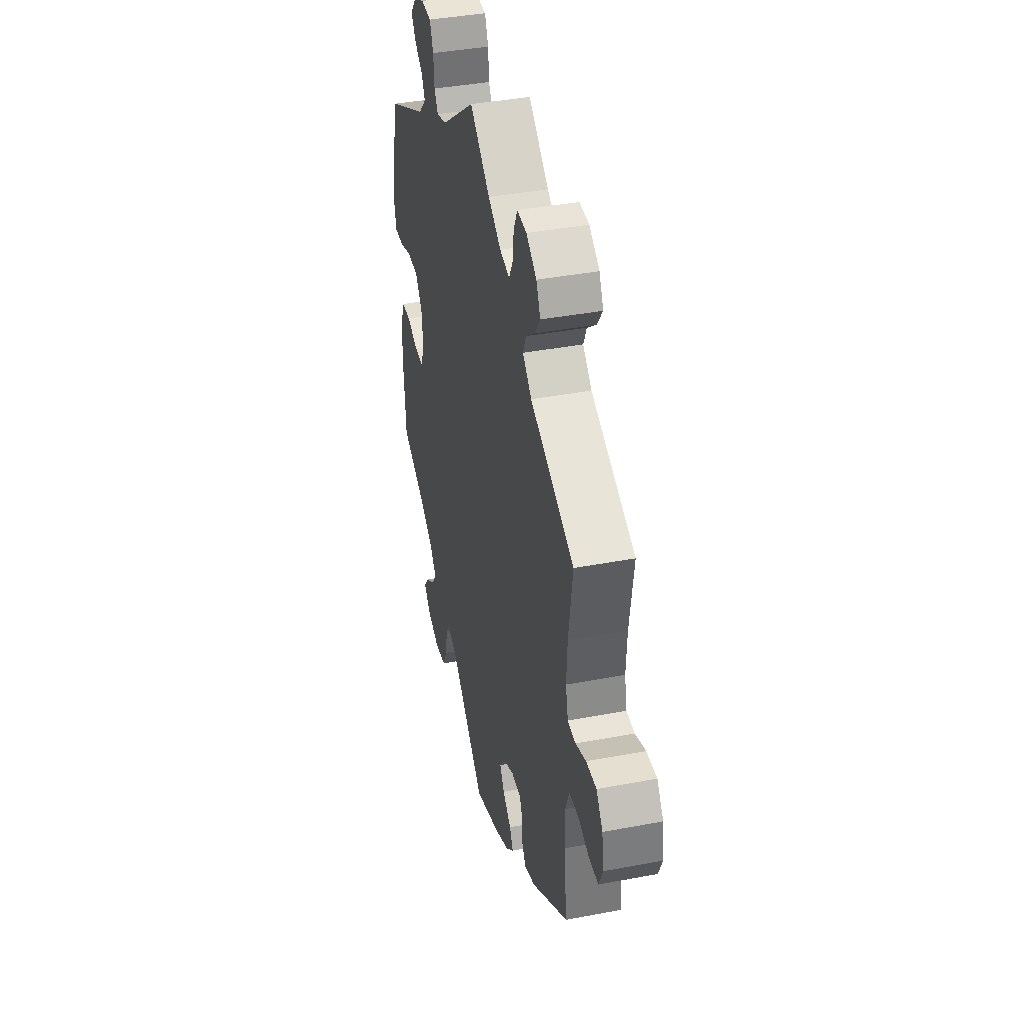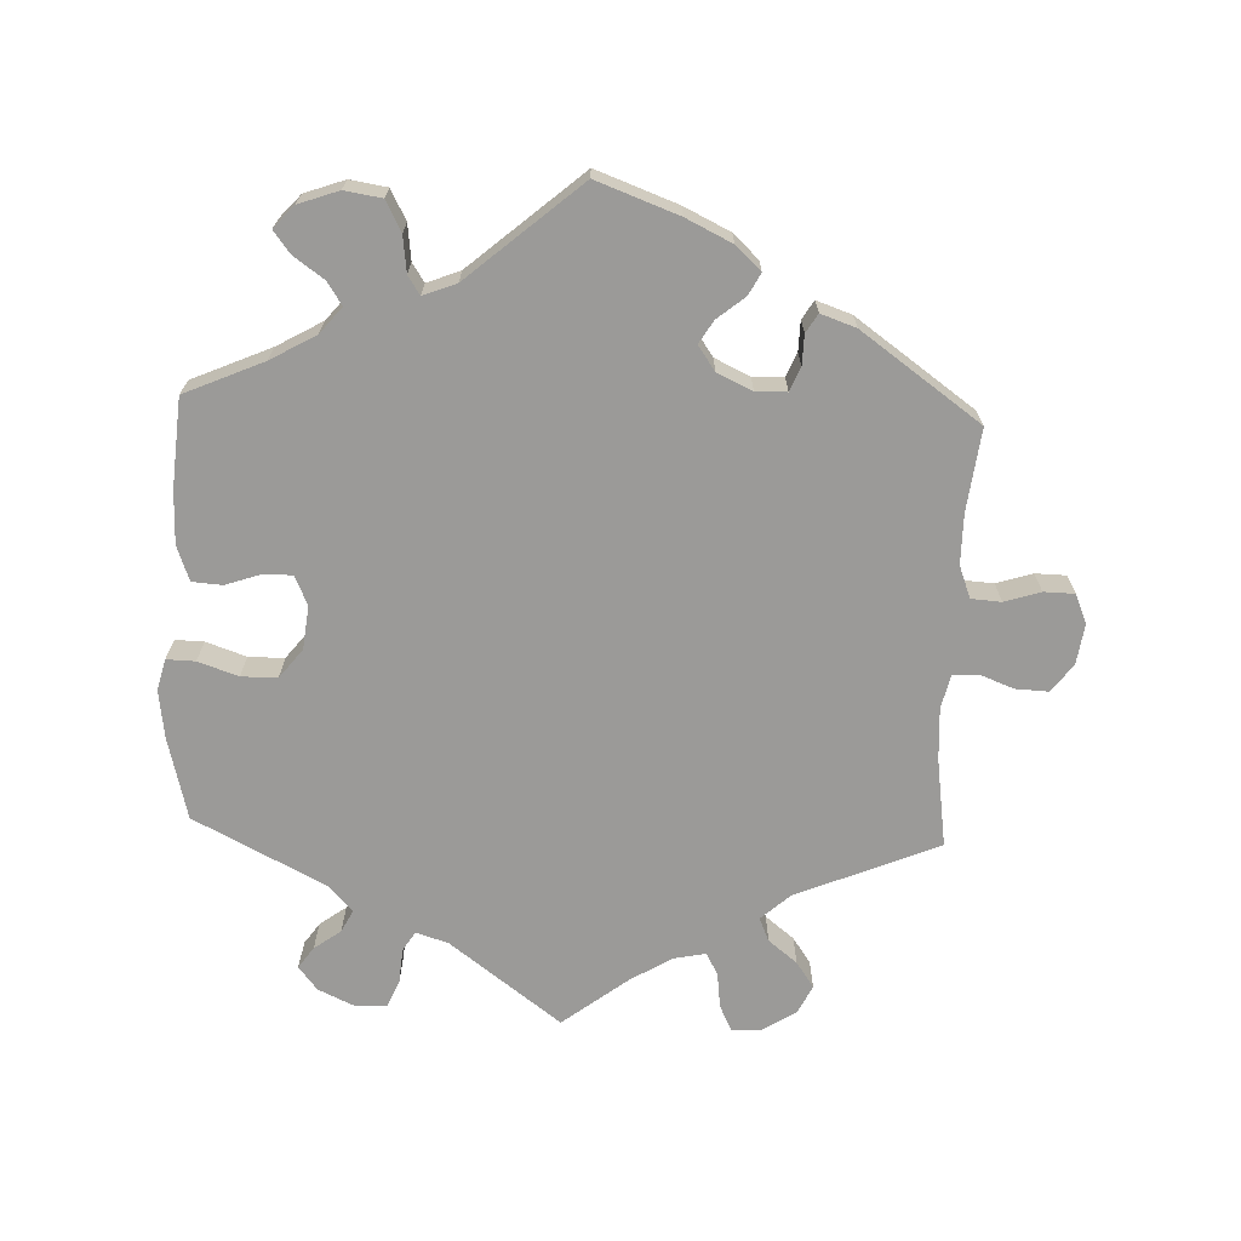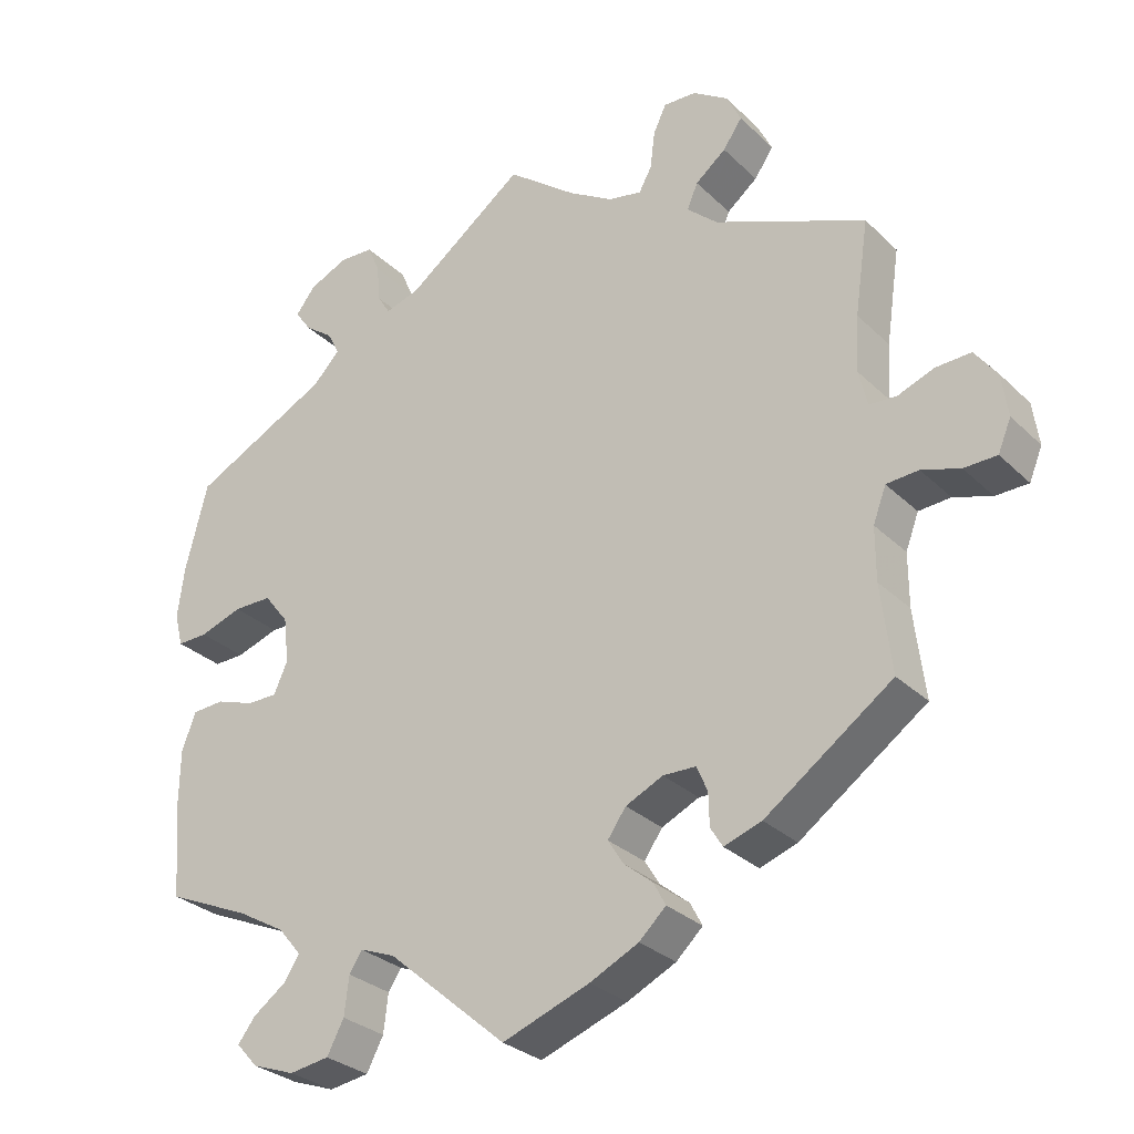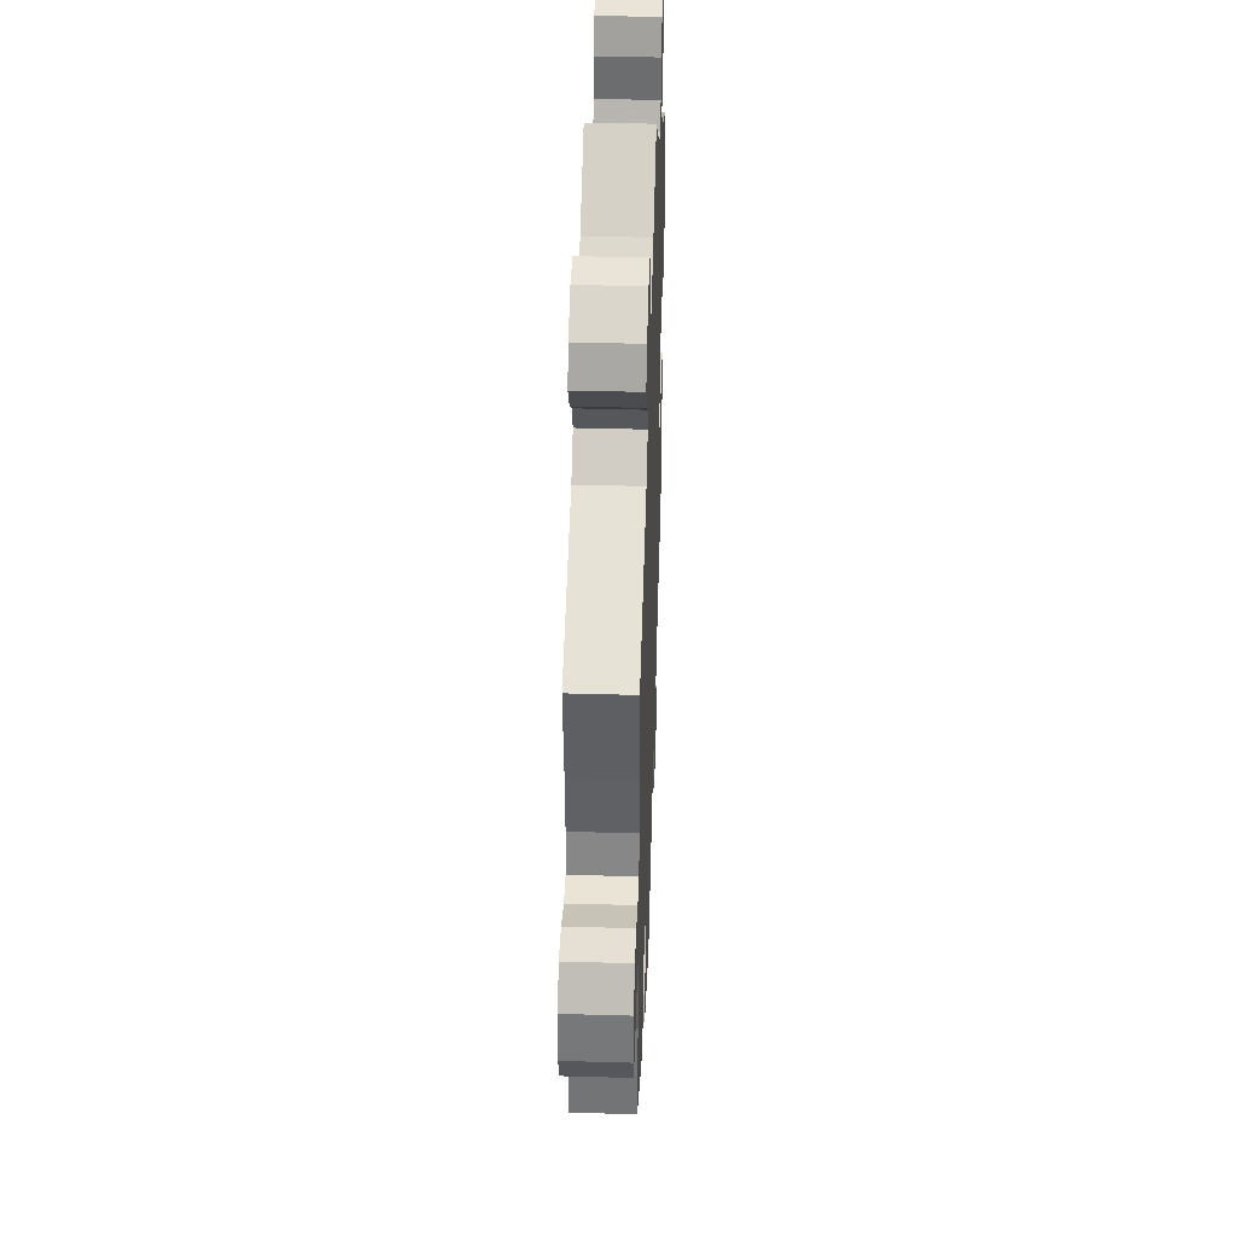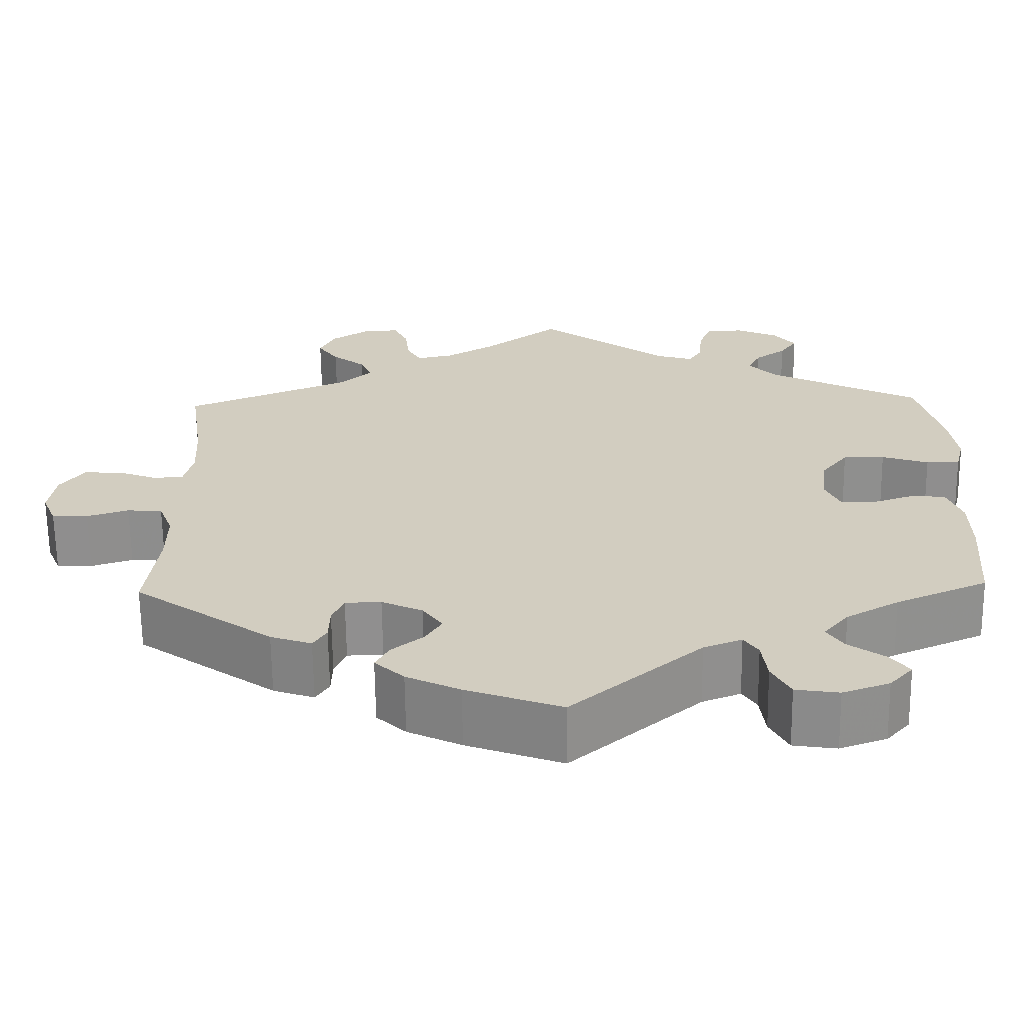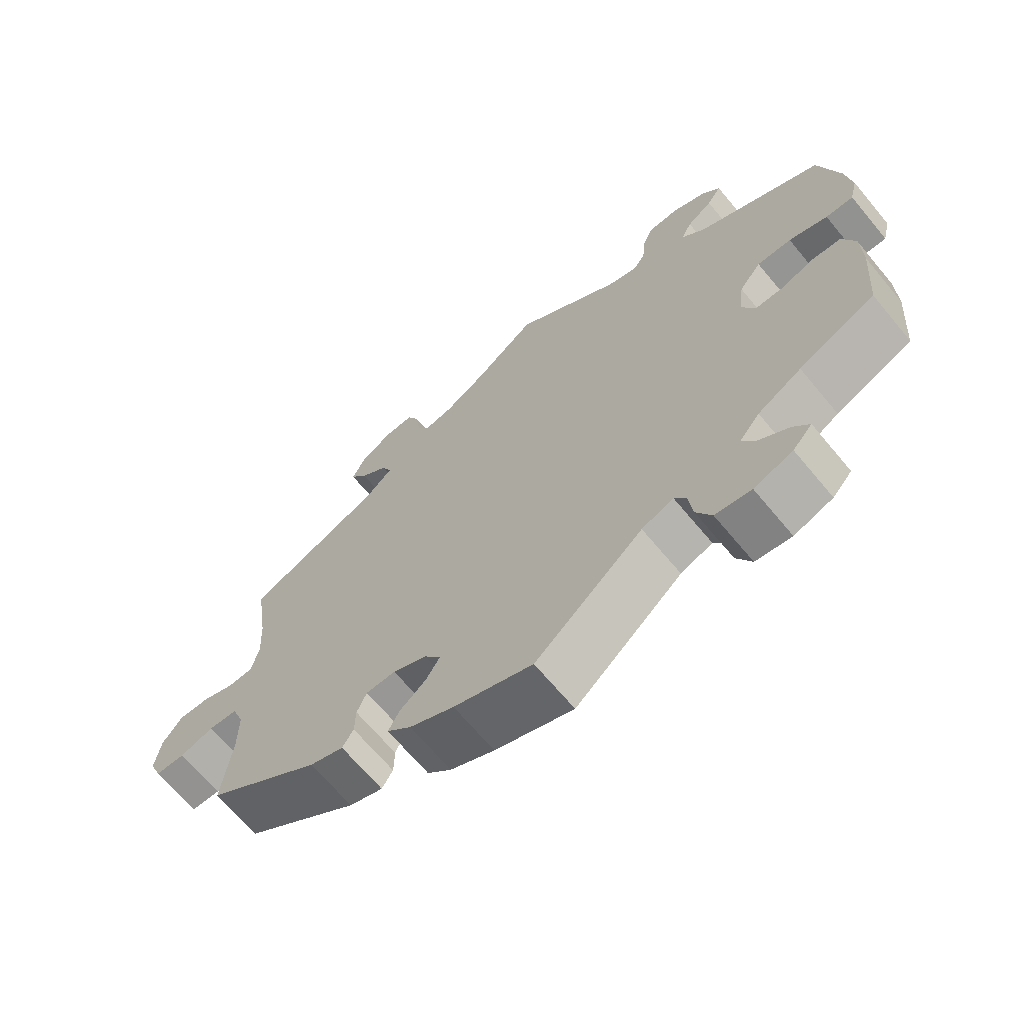
<metadata>
{"format":"obj","ext":"obj","renderer":"f3d","projection":"perspective","resolution":1024,"background":"white","views":[{"elev":40.0,"azim":-103.2,"up":"+Z"},{"elev":-69.3,"azim":177.7,"up":"+Y"},{"elev":-29.3,"azim":-144.1,"up":"+Z"},{"elev":40.6,"azim":-88.0,"up":"+Z"},{"elev":-65.2,"azim":0.7,"up":"+Z"},{"elev":-67.4,"azim":39.8,"up":"+Z"}]}
</metadata>
<code>
v -0.302 0.07 0.372
v -0.262 0.07 0.408
v -0.276 0.07 0.441
v -0.316 0.07 0.473
v -0.341 0.07 0.509
v -0.322 0.07 0.548
v -0.276 0.07 0.578
v -0.233 0.07 0.58
v -0.216 0.07 0.544
v -0.21 0.07 0.495
v -0.193 0.07 0.464
v -0.149 0.07 0.473
v -0.091 0.07 0.508
v 0 0.07 0.578
v 0.155 0.07 0.462
v 0.2 0.07 0.448
v 0.217 0.07 0.475
v 0.221 0.07 0.523
v 0.237 0.07 0.561
v 0.282 0.07 0.563
v 0.332 0.07 0.54
v 0.358 0.07 0.507
v 0.337 0.07 0.477
v 0.3 0.07 0.45
v 0.284 0.07 0.419
v 0.319 0.07 0.382
v 0.5 0.07 0.29
v 0.529 0.07 0.176
v 0.538 0.07 0.109
v 0.527 0.07 0.065
v 0.487 0.07 0.066
v 0.431 0.07 0.085
v 0.381 0.07 0.085
v 0.349 0.07 0.044
v 0.342 0.07 -0.016
v 0.36 0.07 -0.057
v 0.4 0.07 -0.057
v 0.45 0.07 -0.04
v 0.492 0.07 -0.043
v 0.51 0.07 -0.092
v 0.511 0.07 -0.165
v 0.501 0.07 -0.289
v 0.391 0.07 -0.337
v 0.328 0.07 -0.373
v 0.298 0.07 -0.409
v 0.318 0.07 -0.44
v 0.361 0.07 -0.471
v 0.384 0.07 -0.501
v 0.356 0.07 -0.532
v 0.3 0.07 -0.552
v 0.248 0.07 -0.544
v 0.226 0.07 -0.502
v 0.22 0.07 -0.452
v 0.203 0.07 -0.426
v 0.157 0.07 -0.444
v 0.001 0.07 -0.578
v -0.113 0.07 -0.536
v -0.177 0.07 -0.505
v -0.212 0.07 -0.472
v -0.196 0.07 -0.442
v -0.158 0.07 -0.411
v -0.138 0.07 -0.379
v -0.162 0.07 -0.345
v -0.211 0.07 -0.322
v -0.254 0.07 -0.323
v -0.268 0.07 -0.356
v -0.269 0.07 -0.398
v -0.285 0.07 -0.424
v -0.334 0.07 -0.407
v -0.5 0.07 -0.289
v -0.486 0.07 -0.174
v -0.486 0.07 -0.105
v -0.503 0.07 -0.06
v -0.545 0.07 -0.057
v -0.595 0.07 -0.073
v -0.638 0.07 -0.072
v -0.655 0.07 -0.031
v -0.647 0.07 0.025
v -0.618 0.07 0.064
v -0.572 0.07 0.062
v -0.525 0.07 0.044
v -0.489 0.07 0.046
v -0.478 0.07 0.093
v -0.482 0.07 0.166
v -0.5 0.07 0.289
v -0.302 0 0.372
v -0.262 0 0.408
v -0.276 0 0.441
v -0.316 0 0.473
v -0.341 0 0.509
v -0.322 0 0.548
v -0.276 0 0.578
v -0.233 0 0.58
v -0.216 0 0.544
v -0.21 0 0.495
v -0.193 0 0.464
v -0.149 0 0.473
v -0.091 0 0.508
v 0 0 0.578
v 0.155 0 0.462
v 0.2 0 0.448
v 0.217 0 0.475
v 0.221 0 0.523
v 0.237 0 0.561
v 0.282 0 0.563
v 0.332 0 0.54
v 0.358 0 0.507
v 0.337 0 0.477
v 0.3 0 0.45
v 0.284 0 0.419
v 0.319 0 0.382
v 0.5 0 0.29
v 0.529 0 0.176
v 0.538 0 0.109
v 0.527 0 0.065
v 0.487 0 0.066
v 0.431 0 0.085
v 0.381 0 0.085
v 0.349 0 0.044
v 0.342 0 -0.016
v 0.36 0 -0.057
v 0.4 0 -0.057
v 0.45 0 -0.04
v 0.492 0 -0.043
v 0.51 0 -0.092
v 0.511 0 -0.165
v 0.501 0 -0.289
v 0.391 0 -0.337
v 0.328 0 -0.373
v 0.298 0 -0.409
v 0.318 0 -0.44
v 0.361 0 -0.471
v 0.384 0 -0.501
v 0.356 0 -0.532
v 0.3 0 -0.552
v 0.248 0 -0.544
v 0.226 0 -0.502
v 0.22 0 -0.452
v 0.203 0 -0.426
v 0.157 0 -0.444
v 0.001 0 -0.578
v -0.113 0 -0.536
v -0.177 0 -0.505
v -0.212 0 -0.472
v -0.196 0 -0.442
v -0.158 0 -0.411
v -0.138 0 -0.379
v -0.162 0 -0.345
v -0.211 0 -0.322
v -0.254 0 -0.323
v -0.268 0 -0.356
v -0.269 0 -0.398
v -0.285 0 -0.424
v -0.334 0 -0.407
v -0.5 0 -0.289
v -0.486 0 -0.174
v -0.486 0 -0.105
v -0.503 0 -0.06
v -0.545 0 -0.057
v -0.595 0 -0.073
v -0.638 0 -0.072
v -0.655 0 -0.031
v -0.647 0 0.025
v -0.618 0 0.064
v -0.572 0 0.062
v -0.525 0 0.044
v -0.489 0 0.046
v -0.478 0 0.093
v -0.482 0 0.166
v -0.5 0 0.289
f 84 85 1
f 83 84 1 2
f 82 83 2
f 78 79 80 81
f 78 81 82
f 77 78 82
f 74 75 76 77
f 73 74 77 82
f 72 73 82 2
f 68 69 70 71
f 66 67 68 71
f 65 66 71 72
f 64 65 72 2
f 58 59 60 61
f 58 61 62
f 55 56 57 58
f 54 55 58 62
f 50 51 52 53
f 50 53 54
f 49 50 54
f 46 47 48 49
f 45 46 49 54
f 44 45 54 62
f 40 41 42 43
f 37 38 39 40
f 36 37 40 43
f 35 36 43 44
f 29 30 31 32
f 29 32 33
f 26 27 28 29
f 25 26 29 33
f 21 22 23 24
f 21 24 25
f 20 21 25
f 17 18 19 20
f 16 17 20 25
f 15 16 25 33
f 13 14 15 33
f 7 8 9 10
f 7 10 11
f 6 7 11
f 3 4 5 6
f 3 6 11
f 2 3 11 12
f 63 64 2 12
f 35 44 62 63
f 34 35 63 12
f 12 13 33 34
f 86 170 169
f 87 86 169 168
f 87 168 167
f 166 165 164 163
f 167 166 163
f 167 163 162
f 162 161 160 159
f 167 162 159 158
f 87 167 158 157
f 156 155 154 153
f 156 153 152 151
f 157 156 151 150
f 87 157 150 149
f 146 145 144 143
f 147 146 143
f 143 142 141 140
f 147 143 140 139
f 138 137 136 135
f 139 138 135
f 139 135 134
f 134 133 132 131
f 139 134 131 130
f 147 139 130 129
f 128 127 126 125
f 125 124 123 122
f 128 125 122 121
f 129 128 121 120
f 117 116 115 114
f 118 117 114
f 114 113 112 111
f 118 114 111 110
f 109 108 107 106
f 110 109 106
f 110 106 105
f 105 104 103 102
f 110 105 102 101
f 118 110 101 100
f 118 100 99 98
f 95 94 93 92
f 96 95 92
f 96 92 91
f 91 90 89 88
f 96 91 88
f 97 96 88 87
f 97 87 149 148
f 148 147 129 120
f 97 148 120 119
f 119 118 98 97
f 1 86 87 2
f 2 87 88 3
f 3 88 89 4
f 4 89 90 5
f 5 90 91 6
f 6 91 92 7
f 7 92 93 8
f 8 93 94 9
f 9 94 95 10
f 10 95 96 11
f 11 96 97 12
f 12 97 98 13
f 13 98 99 14
f 14 99 100 15
f 15 100 101 16
f 16 101 102 17
f 17 102 103 18
f 18 103 104 19
f 19 104 105 20
f 20 105 106 21
f 21 106 107 22
f 22 107 108 23
f 23 108 109 24
f 24 109 110 25
f 25 110 111 26
f 26 111 112 27
f 27 112 113 28
f 28 113 114 29
f 29 114 115 30
f 30 115 116 31
f 31 116 117 32
f 32 117 118 33
f 33 118 119 34
f 34 119 120 35
f 35 120 121 36
f 36 121 122 37
f 37 122 123 38
f 38 123 124 39
f 39 124 125 40
f 40 125 126 41
f 41 126 127 42
f 42 127 128 43
f 43 128 129 44
f 44 129 130 45
f 45 130 131 46
f 46 131 132 47
f 47 132 133 48
f 48 133 134 49
f 49 134 135 50
f 50 135 136 51
f 51 136 137 52
f 52 137 138 53
f 53 138 139 54
f 54 139 140 55
f 55 140 141 56
f 56 141 142 57
f 57 142 143 58
f 58 143 144 59
f 59 144 145 60
f 60 145 146 61
f 61 146 147 62
f 62 147 148 63
f 63 148 149 64
f 64 149 150 65
f 65 150 151 66
f 66 151 152 67
f 67 152 153 68
f 68 153 154 69
f 69 154 155 70
f 70 155 156 71
f 71 156 157 72
f 72 157 158 73
f 73 158 159 74
f 74 159 160 75
f 75 160 161 76
f 76 161 162 77
f 77 162 163 78
f 78 163 164 79
f 79 164 165 80
f 80 165 166 81
f 81 166 167 82
f 82 167 168 83
f 83 168 169 84
f 84 169 170 85
f 85 170 86 1

</code>
